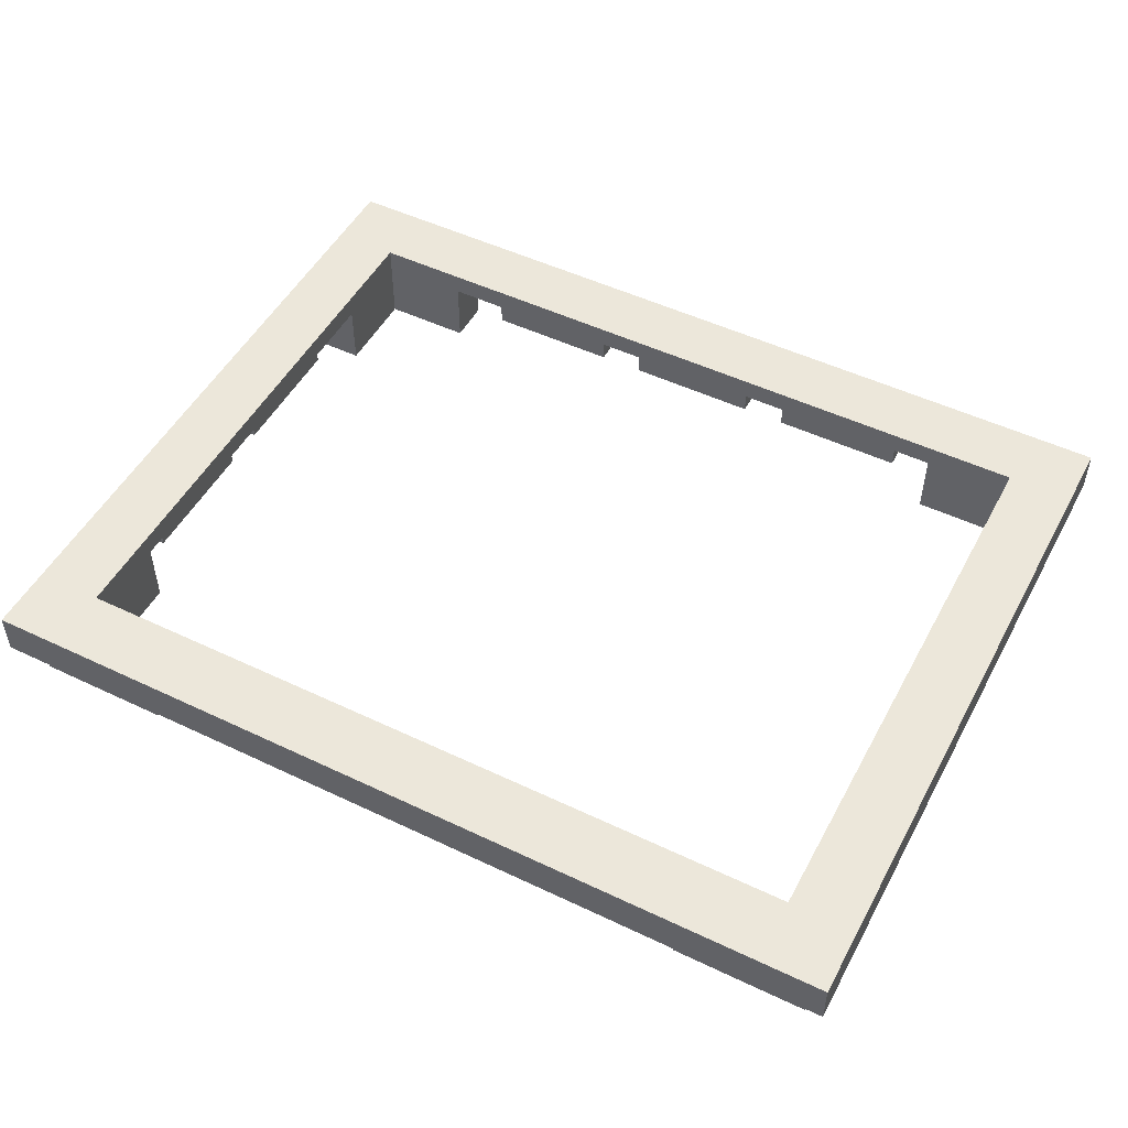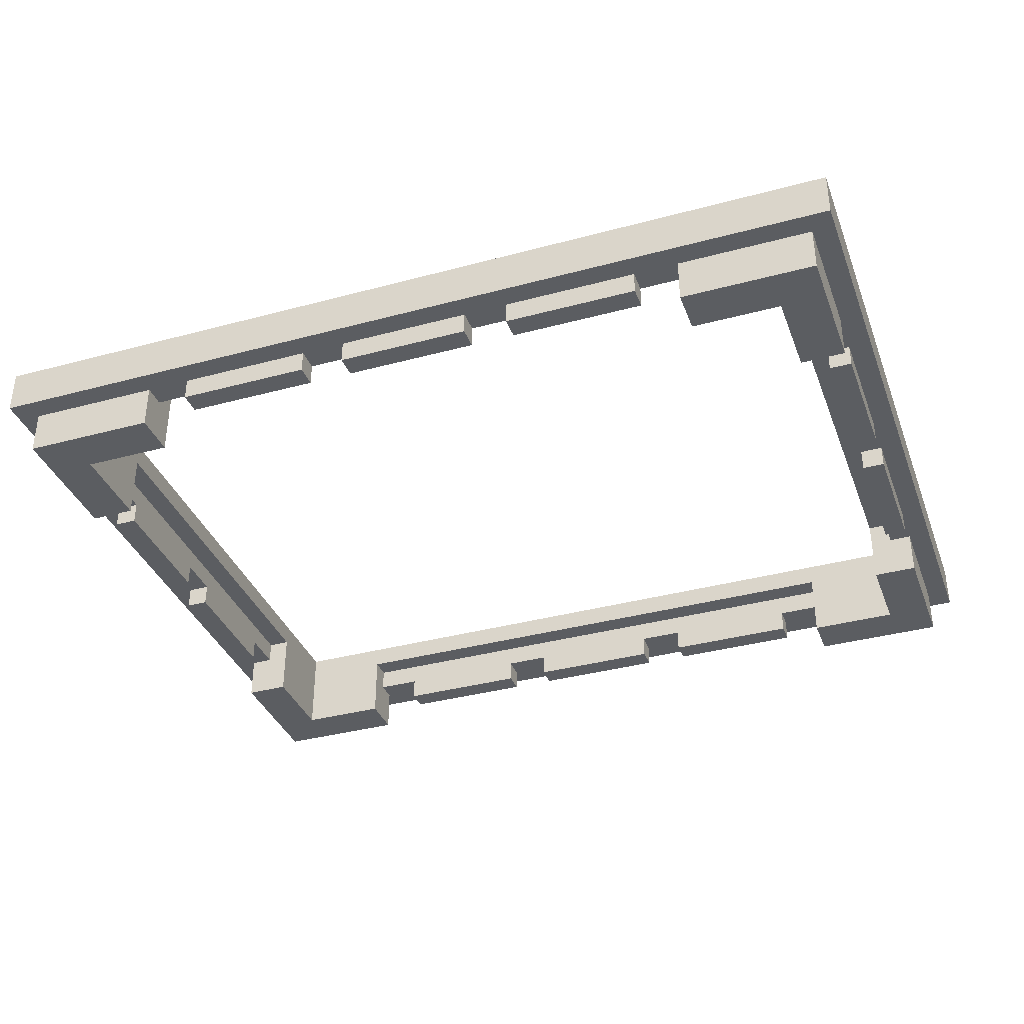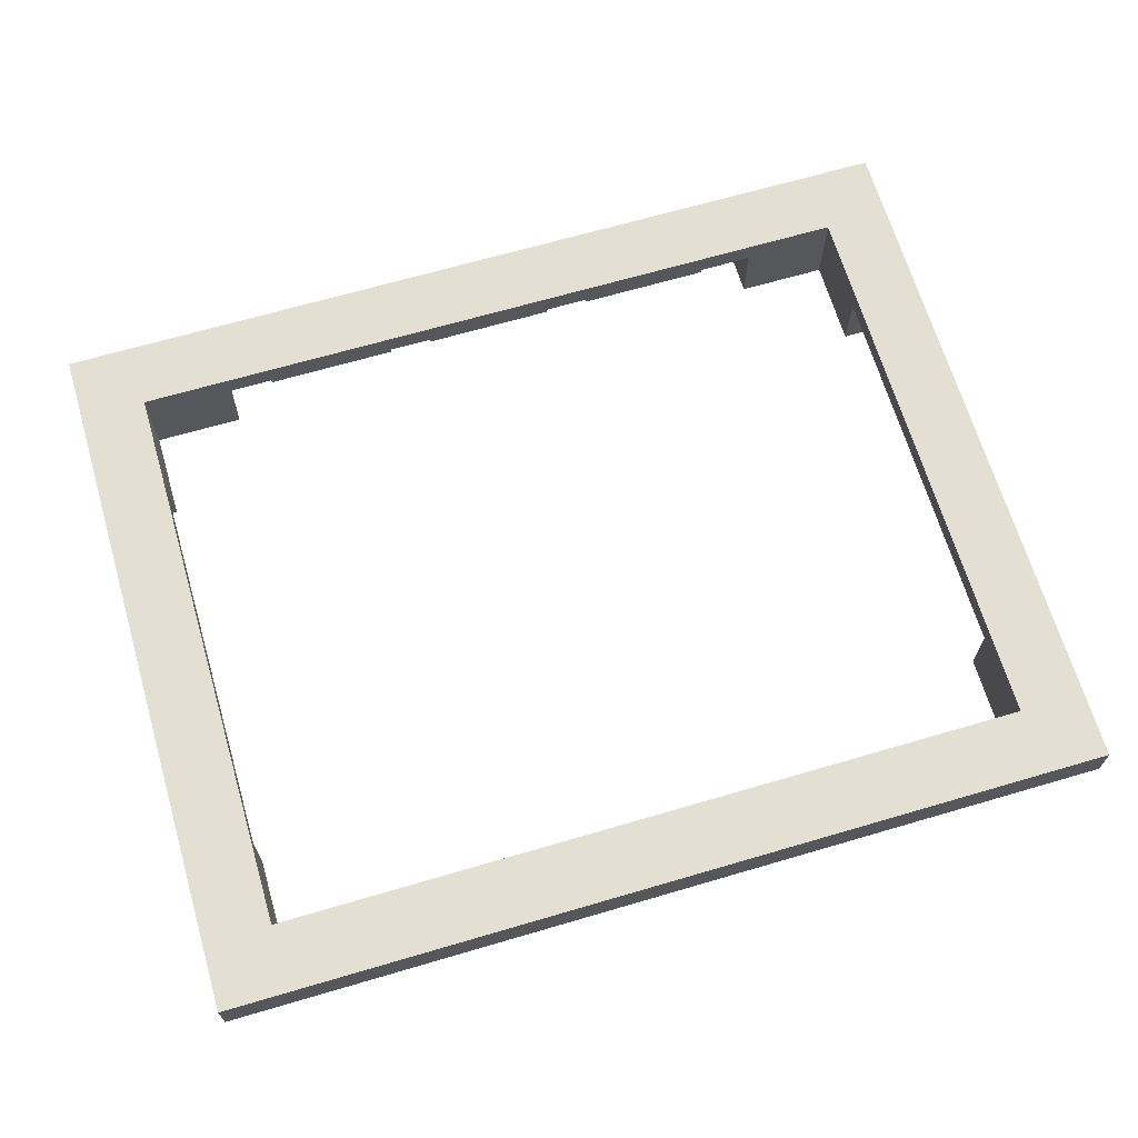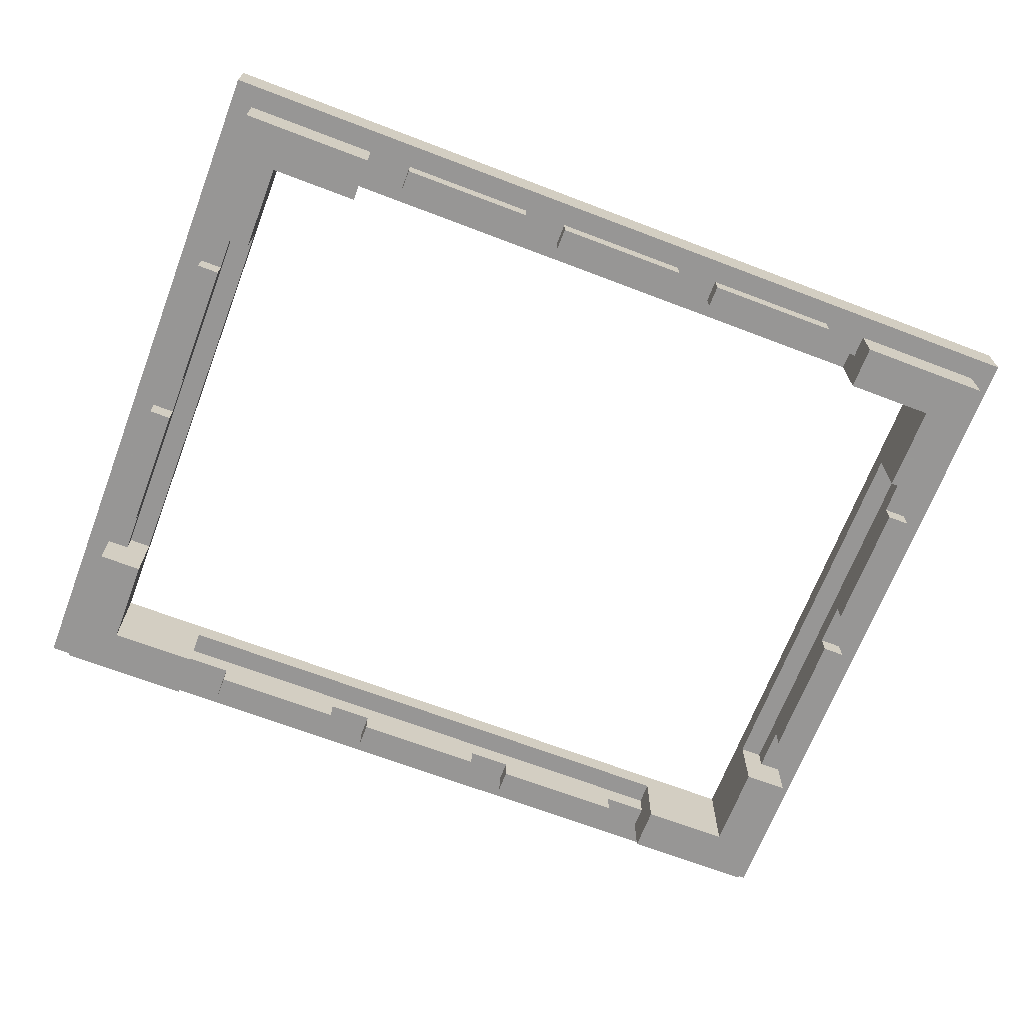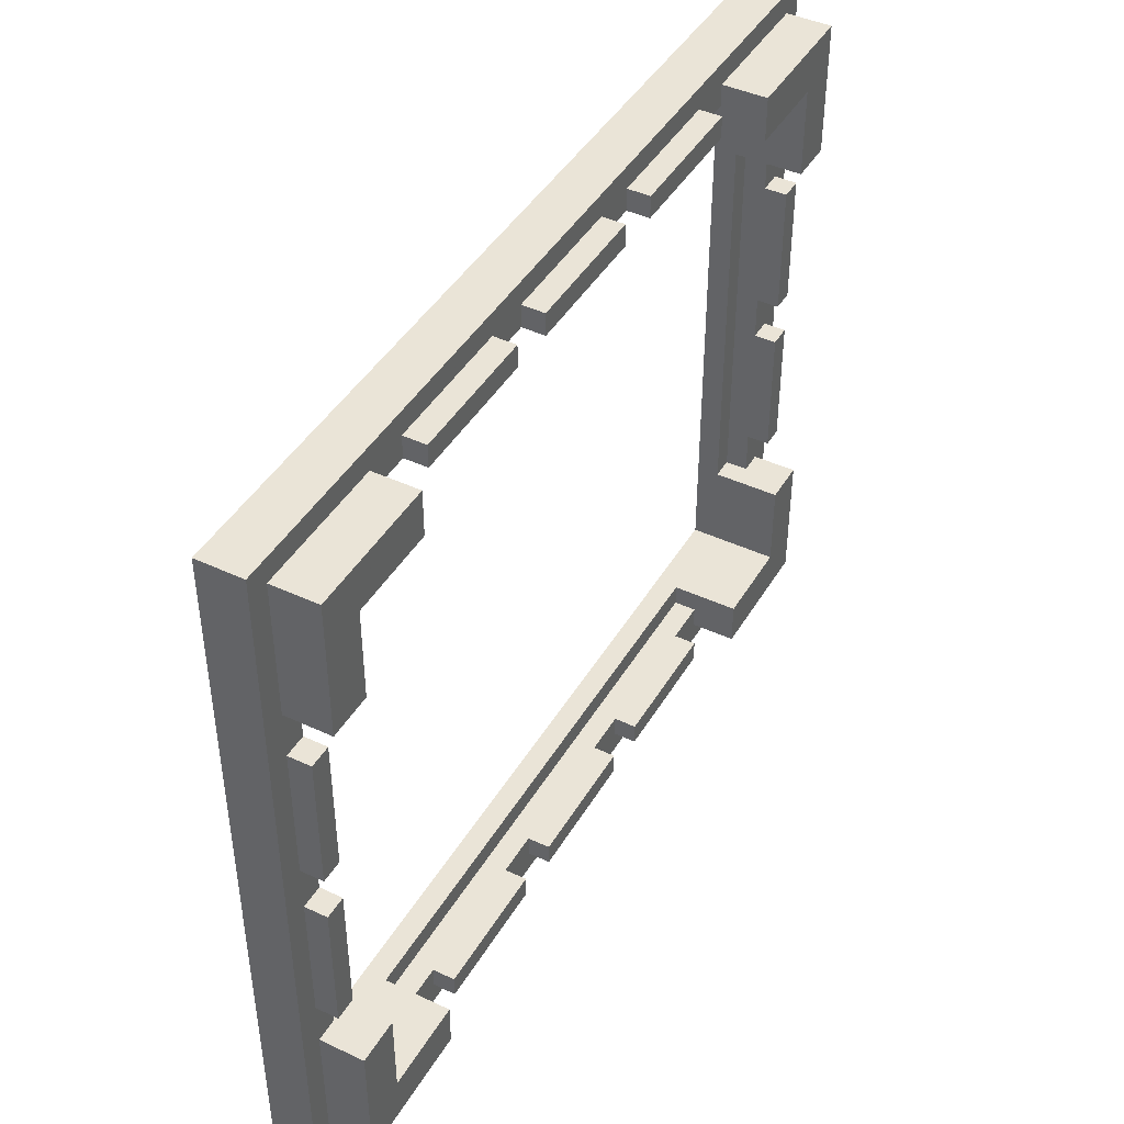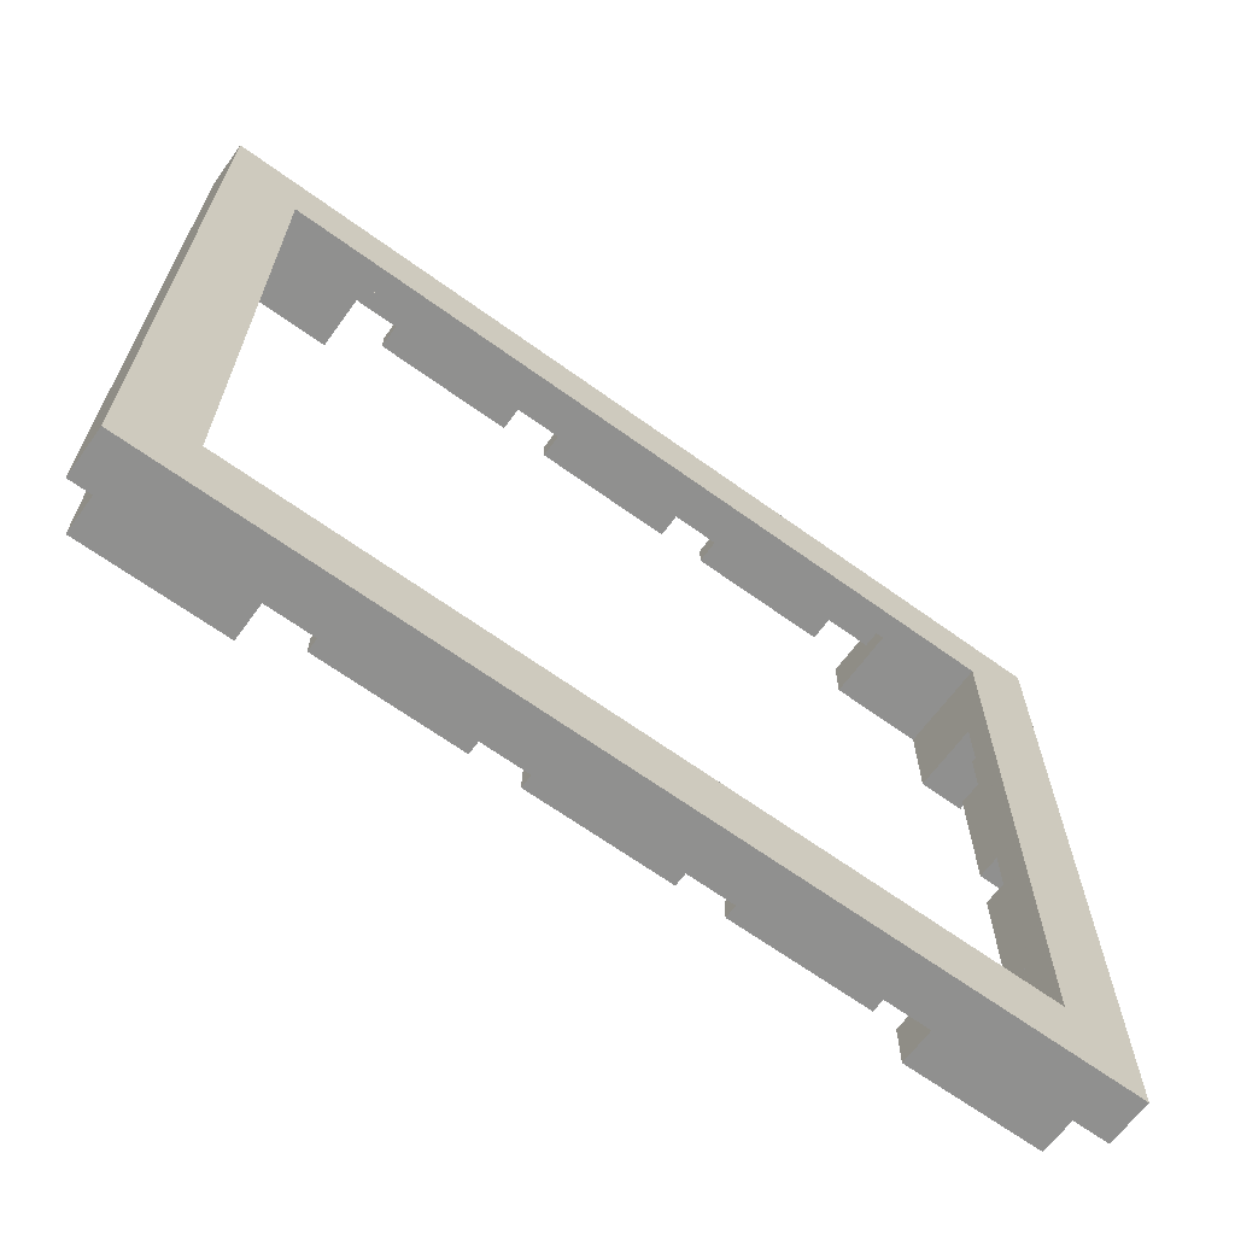
<metadata>
{"format":"obj","ext":"obj","renderer":"f3d","projection":"perspective","resolution":1024,"background":"white","views":[{"elev":50.3,"azim":27.6,"up":"+Z"},{"elev":-36.2,"azim":19.4,"up":"+Z"},{"elev":67.0,"azim":163.6,"up":"+Z"},{"elev":-68.0,"azim":159.1,"up":"+Z"},{"elev":43.7,"azim":118.8,"up":"+Y"},{"elev":-65.6,"azim":-36.0,"up":"+Y"}]}
</metadata>
<code>
o Object.1
v 16 12.8 3.2
v 16 12.8 1.6
v 8.8 12.8 1.6
v -16 -12.8 3.2
v -16 12.8 3.2
v -16 8.8 1.6
v -15.2 -5.6 1.6
v -14.4 -5.6 1.6
v -14.4 -7.2 1.6
v -14.4 0.8 1.6
v -14.4 0.8 0.8
v -14.4 5.6 1.6
v -15.2 0.8 1.6
v -14.4 -0.8 1.6
v 13.6 -10.4 3.2
v 10.4 -10.4 2.4
v -10.4 -10.4 2.4
v -15.2 -7.2 1e-06
v -13.6 -7.2 1e-06
v -13.6 -10.4 1e-06
v -15.2 -7.2 1.6
v -15.2 -12 1e-06
v -16 -12.8 1.6
v -10.4 -12 1.6
v -8.8 -12 1.6
v 15.2 -0.8 1.6
v 14.4 -0.8 1.6
v 15.2 0.8 1.6
v 14.4 -5.6 1.6
v 14.4 -7.2 1.6
v 14.4 -7.2 2.4
v 13.6 -7.2 0
v 13.6 -7.2 2.4
v -14.4 5.6 0.8
v 8.8 10.4 3.2
v -13.6 10.4 3.2
v -10.4 10.4 2.4
v -4 11.2 0.8
v -8.8 11.2 0.8
v -8.8 12 0.8
v -13.6 -10.4 3.2
v -13.6 -7.2 2.4
v 2.4 -11.2 0.8
v -2.4 -12 0.8
v -2.4 -11.2 0.8
v 10.4 11.2 2.4
v -2.4 11.2 1.6
v 2.4 11.2 1.6
v -15.2 -0.8 1.6
v -2.4 12 1.6
v -4 11.2 1.6
v -8.8 11.2 1.6
v -10.4 11.2 1.6
v -10.4 12 1.6
v -14.4 7.2 1.6
v -15.2 7.2 1.6
v -15.2 7.2 1e-06
v 15.2 5.6 1.6
v 14.4 5.6 0.8
v 14.4 5.6 1.6
v 15.2 -5.6 1.6
v 15.2 5.6 0.8
v 13.6 -10.4 0
v 15.2 -7.2 0
v 16 -12.8 1.6
v -2.4 -12 1.6
v 2.4 -12 1.6
v -15.2 5.6 1.6
v -15.2 -12 1.6
v -10.4 -12 1e-06
v 15.2 -0.8 0.8
v 14.4 -0.8 0.8
v -10.4 11.2 2.4
v 16 8 3.2
v 13.6 8.8 3.2
v 15.2 -7.2 1.6
v -14.4 -5.6 0.8
v -14.4 -0.8 0.8
v -10.4 -11.2 2.4
v 10.4 -11.2 2.4
v 2.4 -11.2 1.6
v 13.6 10.4 3.2
v 14.4 0.8 0.8
v 15.2 0.8 0.8
v -2.4 -11.2 1.6
v -14.4 7.2 2.4
v 13.6 10.4 0
v 4 12.8 3.2
v 15.2 -12 1.6
v 4 11.2 0.8
v 8.8 11.2 0.8
v 8.8 11.2 1.6
v -13.6 7.2 2.4
v -14.4 -7.2 2.4
v 4 -11.2 1.6
v 4 -12 1.6
v 4 -11.2 0.8
v -15.2 -0.8 0.8
v -15.2 -5.6 0.8
v -16 12.8 1.6
v -13.6 7.2 1e-06
v -8.8 12 1.6
v 10.4 12 0
v 10.4 10.4 0
v 10.4 11.2 1.6
v 15.2 -12 0
v -15.2 12 1.6
v 2.4 11.2 0.8
v 13.6 7.2 2.4
v -10.4 -10.4 1e-06
v -10.4 -11.2 1.6
v 2.4 12 0.8
v -2.4 11.2 0.8
v 8.8 12 1.6
v 8.8 12 0.8
v -4 12 1.6
v 4 12 1.6
v 4 11.2 1.6
v -4 -11.2 1.6
v -8.8 -11.2 1.6
v 14.4 0.8 1.6
v -4 -12 1.6
v -4 -12 0.8
v -4 -11.2 0.8
v 16 -12.8 3.2
v 15.2 12 1.6
v 15.2 7.2 0
v 15.2 12 0
v 10.4 12 1.6
v 2.4 12 1.6
v 10.4 -12 0
v 10.4 -12 1.6
v 10.4 -11.2 1.6
v 8.8 -11.2 1.6
v 15.2 7.2 1.6
v 2.4 -12 0.8
v -15.2 12 1e-06
v -15.2 8.8 1.6
v -10.4 12 1e-06
v 14.4 7.2 2.4
v -13.6 10.4 1e-06
v -10.4 10.4 1e-06
v 13.6 7.2 0
v 4 12 0.8
v 14.4 7.2 1.6
v -4 12 0.8
v 10.4 -10.4 0
v 8.8 -12 1.6
v 8.8 -12 0.8
v 8.8 -11.2 0.8
v -2.4 12 0.8
v -15.2 5.6 0.8
v -8.8 -11.2 0.8
v -15.2 0.8 0.8
v 10.4 10.4 2.4
v 15.2 -5.6 0.8
v 4 -12 0.8
v -8.8 -12 0.8
v 14.4 -5.6 0.8
f 1 2 3
f 88 1 3
f 3 100 88
f 100 5 88
f 88 5 36
f 35 88 36
f 35 36 37
f 35 37 155
f 155 82 35
f 1 35 82
f 1 82 74
f 82 75 74
f 74 75 15
f 125 74 15
f 4 125 15
f 4 15 41
f 41 5 4
f 4 5 6
f 6 23 4
f 23 6 49
f 23 49 7
f 23 7 21
f 23 21 69
f 23 69 24
f 23 24 25
f 23 25 122
f 23 122 66
f 65 23 66
f 65 66 67
f 65 67 96
f 96 148 65
f 148 132 65
f 132 89 65
f 89 76 65
f 76 61 65
f 61 26 65
f 26 28 65
f 2 65 28
f 58 2 28
f 28 62 58
f 58 62 59
f 58 59 60
f 58 60 145
f 58 145 135
f 127 135 145
f 143 127 145
f 109 143 145
f 140 109 145
f 109 140 31
f 109 31 33
f 75 109 33
f 75 87 109
f 33 31 30
f 32 33 30
f 64 32 30
f 30 76 64
f 106 64 76
f 106 63 64
f 106 131 63
f 131 147 63
f 63 147 16
f 15 63 16
f 15 16 17
f 16 79 17
f 17 79 111
f 110 17 111
f 70 110 111
f 111 24 70
f 24 111 120
f 20 110 70
f 22 20 70
f 69 22 70
f 22 18 20
f 18 19 20
f 20 19 42
f 41 20 42
f 41 42 93
f 41 93 36
f 141 36 93
f 101 141 93
f 101 93 55
f 57 101 55
f 55 56 57
f 57 56 138
f 137 57 138
f 138 107 137
f 54 137 107
f 54 107 100
f 102 54 100
f 116 102 100
f 146 102 116
f 116 38 146
f 38 40 146
f 38 39 40
f 102 40 39
f 102 39 52
f 52 39 38
f 52 38 51
f 73 52 51
f 73 51 47
f 46 73 47
f 46 47 48
f 48 118 46
f 118 92 46
f 92 105 46
f 155 46 105
f 104 155 105
f 103 104 105
f 105 129 103
f 126 103 129
f 126 129 2
f 135 126 2
f 126 128 103
f 87 103 128
f 128 127 87
f 126 127 128
f 87 104 103
f 155 104 87
f 129 105 92
f 129 92 114
f 114 3 129
f 3 114 117
f 3 117 130
f 3 130 50
f 3 50 116
f 50 51 116
f 130 151 50
f 50 151 113
f 50 113 47
f 47 113 108
f 112 108 113
f 130 108 112
f 130 48 108
f 112 113 151
f 130 112 151
f 117 48 130
f 115 117 114
f 114 91 115
f 91 144 115
f 91 90 144
f 117 144 90
f 117 90 118
f 90 91 92
f 115 144 117
f 114 92 91
f 118 90 92
f 117 118 48
f 47 108 48
f 46 37 73
f 53 73 37
f 37 142 53
f 142 139 53
f 139 54 53
f 52 53 54
f 139 142 141
f 137 139 141
f 141 142 37
f 50 47 51
f 73 53 52
f 116 51 38
f 146 40 102
f 102 52 54
f 6 100 107
f 54 139 137
f 138 6 107
f 57 137 141
f 6 138 56
f 6 56 68
f 6 68 13
f 152 13 68
f 68 34 152
f 34 154 152
f 34 11 154
f 13 154 11
f 13 11 10
f 13 10 14
f 13 14 49
f 49 14 78
f 49 78 98
f 49 98 99
f 98 77 99
f 7 99 77
f 7 77 8
f 7 8 9
f 94 9 8
f 94 8 14
f 86 94 14
f 93 94 86
f 9 94 42
f 8 77 78
f 98 78 77
f 8 78 14
f 14 10 86
f 10 12 86
f 12 55 86
f 10 11 12
f 11 34 12
f 68 12 34
f 152 154 13
f 56 12 68
f 56 55 12
f 93 86 55
f 101 57 141
f 93 42 94
f 20 41 17
f 9 42 19
f 19 18 9
f 18 21 9
f 21 18 22
f 110 20 17
f 120 111 79
f 119 120 79
f 85 119 79
f 79 81 85
f 81 45 85
f 66 85 45
f 66 45 44
f 43 44 45
f 43 136 44
f 44 136 67
f 67 136 43
f 67 43 81
f 67 81 95
f 80 95 81
f 80 134 95
f 134 97 95
f 96 95 97
f 96 97 157
f 149 157 97
f 149 97 150
f 148 149 150
f 148 150 134
f 157 149 148
f 134 150 97
f 80 133 134
f 134 133 132
f 131 132 133
f 133 80 16
f 81 43 45
f 79 80 81
f 122 119 85
f 122 124 119
f 122 123 124
f 124 123 158
f 124 158 153
f 124 153 120
f 25 120 153
f 25 153 158
f 158 123 122
f 119 124 120
f 16 80 79
f 33 63 15
f 16 147 133
f 147 131 133
f 131 106 89
f 63 32 64
f 33 32 63
f 29 30 31
f 27 29 31
f 121 27 31
f 27 121 28
f 28 121 83
f 28 83 84
f 59 84 83
f 60 83 121
f 140 60 121
f 27 72 29
f 72 159 29
f 61 29 159
f 61 159 156
f 61 156 71
f 72 71 156
f 26 71 72
f 72 156 159
f 26 72 27
f 30 29 61
f 31 140 121
f 87 143 109
f 127 143 87
f 126 135 127
f 140 145 60
f 60 59 83
f 59 62 84
f 28 84 62
f 135 2 58
f 65 2 74
f 26 27 28
f 61 71 26
f 76 30 61
f 106 76 89
f 131 89 132
f 148 134 132
f 157 148 96
f 67 95 96
f 44 67 66
f 23 65 125
f 122 85 66
f 158 122 25
f 24 120 25
f 69 70 24
f 21 22 69
f 7 9 21
f 49 99 7
f 6 13 49
f 41 15 17
f 23 125 4
f 74 125 65
f 75 33 15
f 75 82 87
f 155 87 82
f 46 155 37
f 36 141 37
f 41 36 5
f 5 100 6
f 100 3 116
f 1 88 35
f 3 2 129
f 2 1 74

</code>
